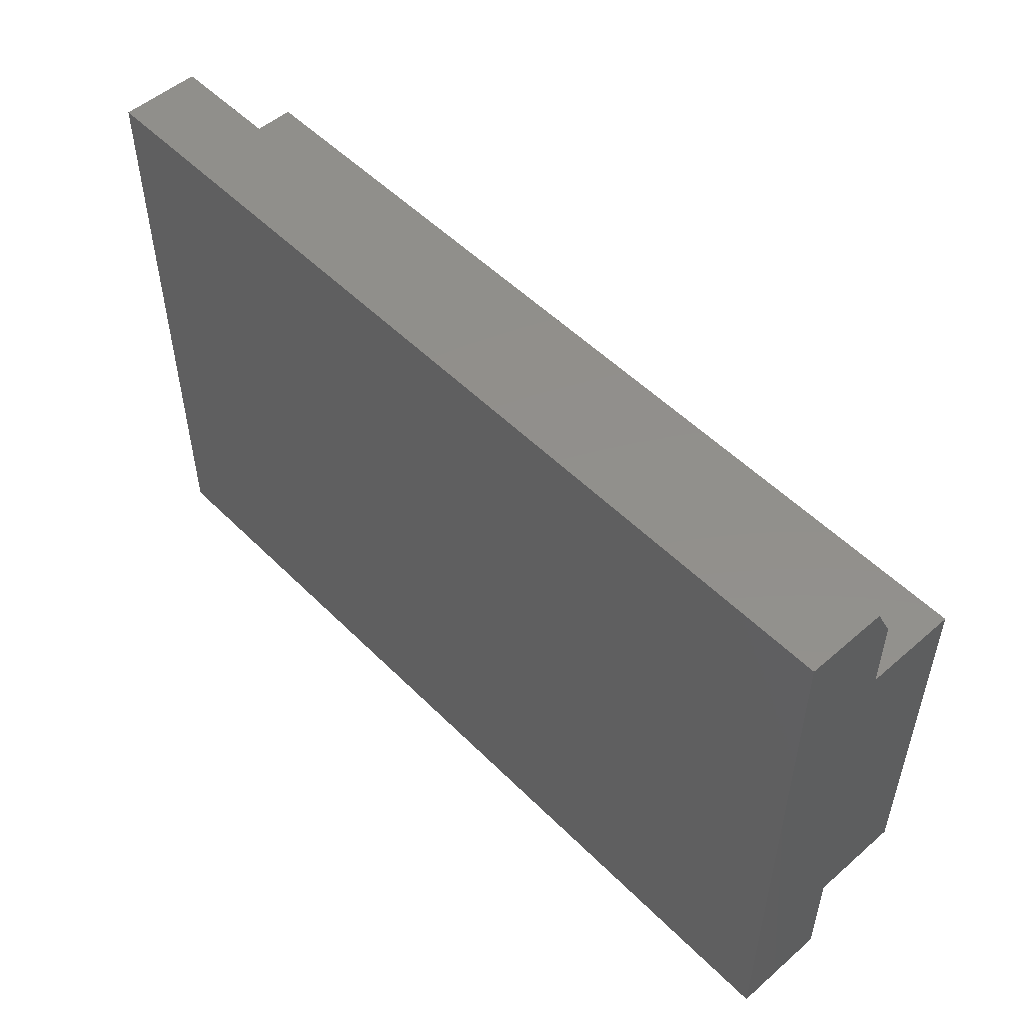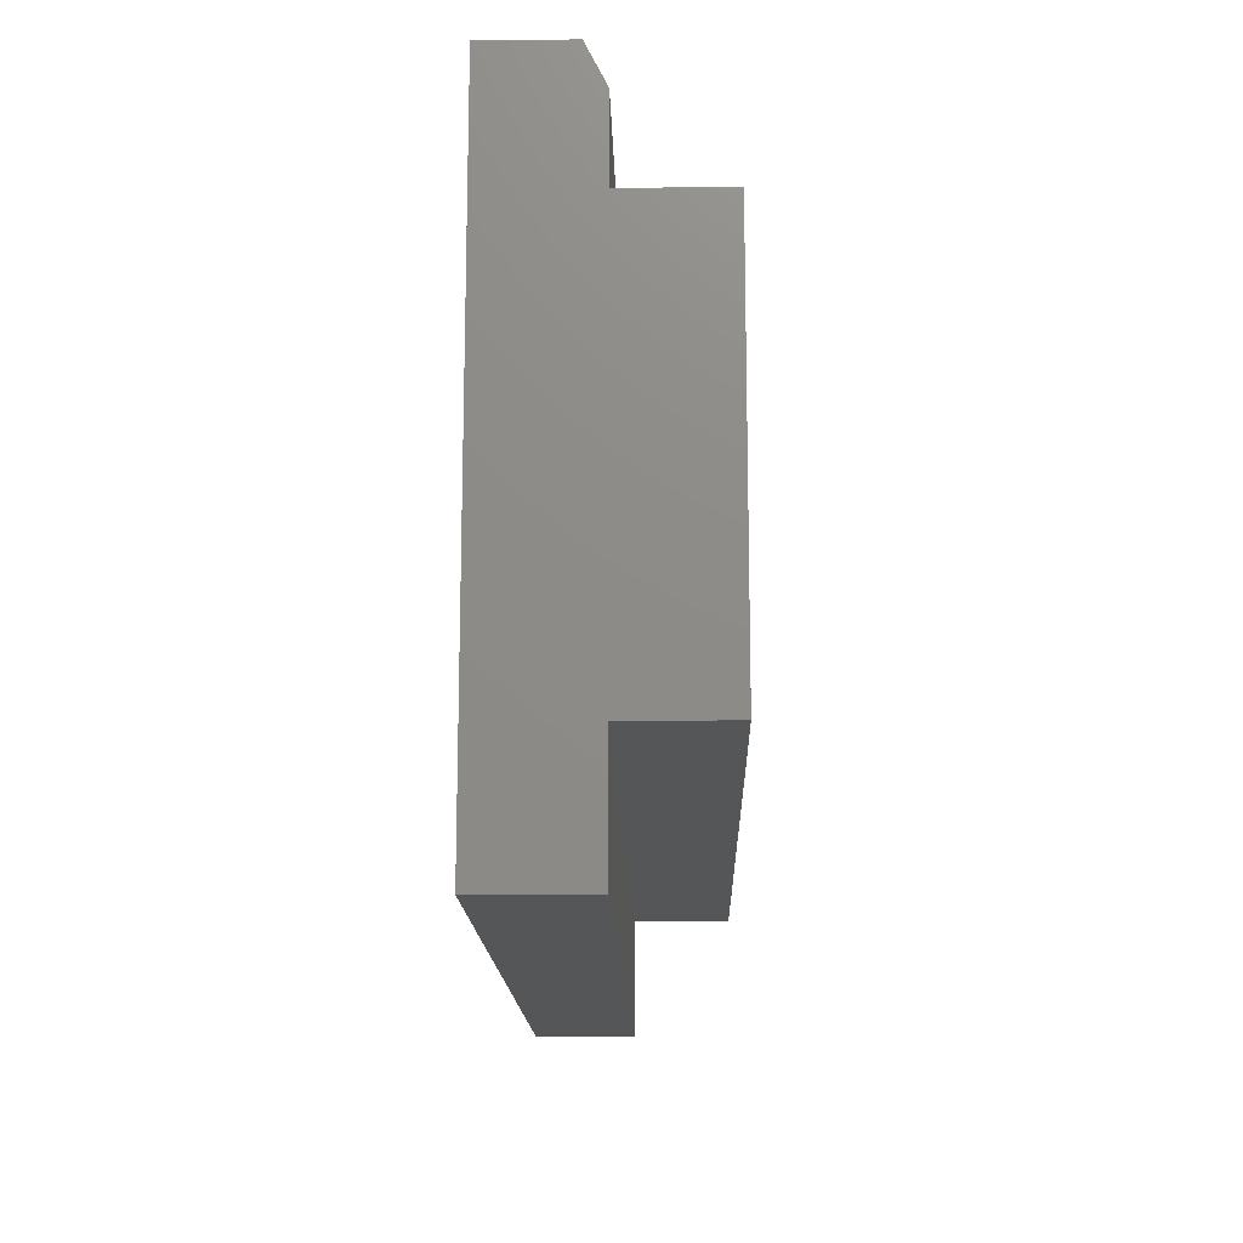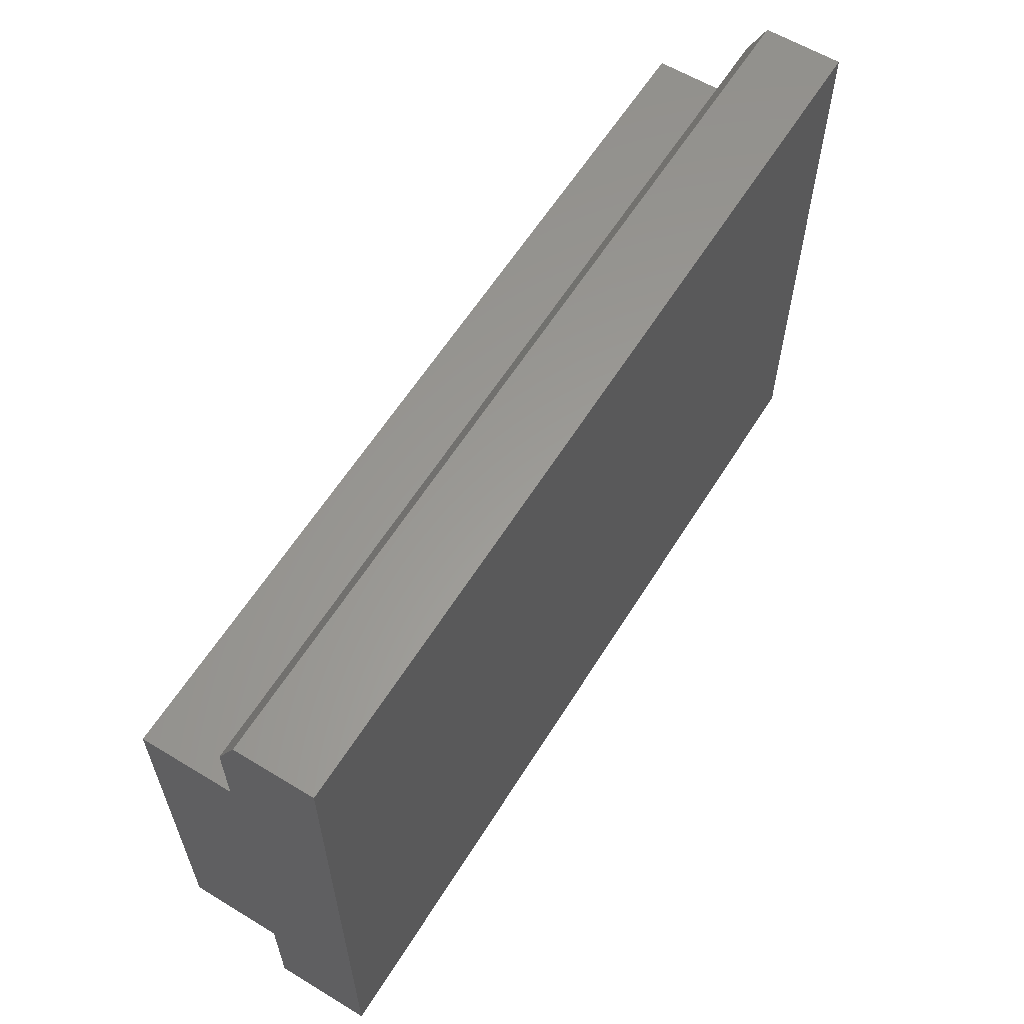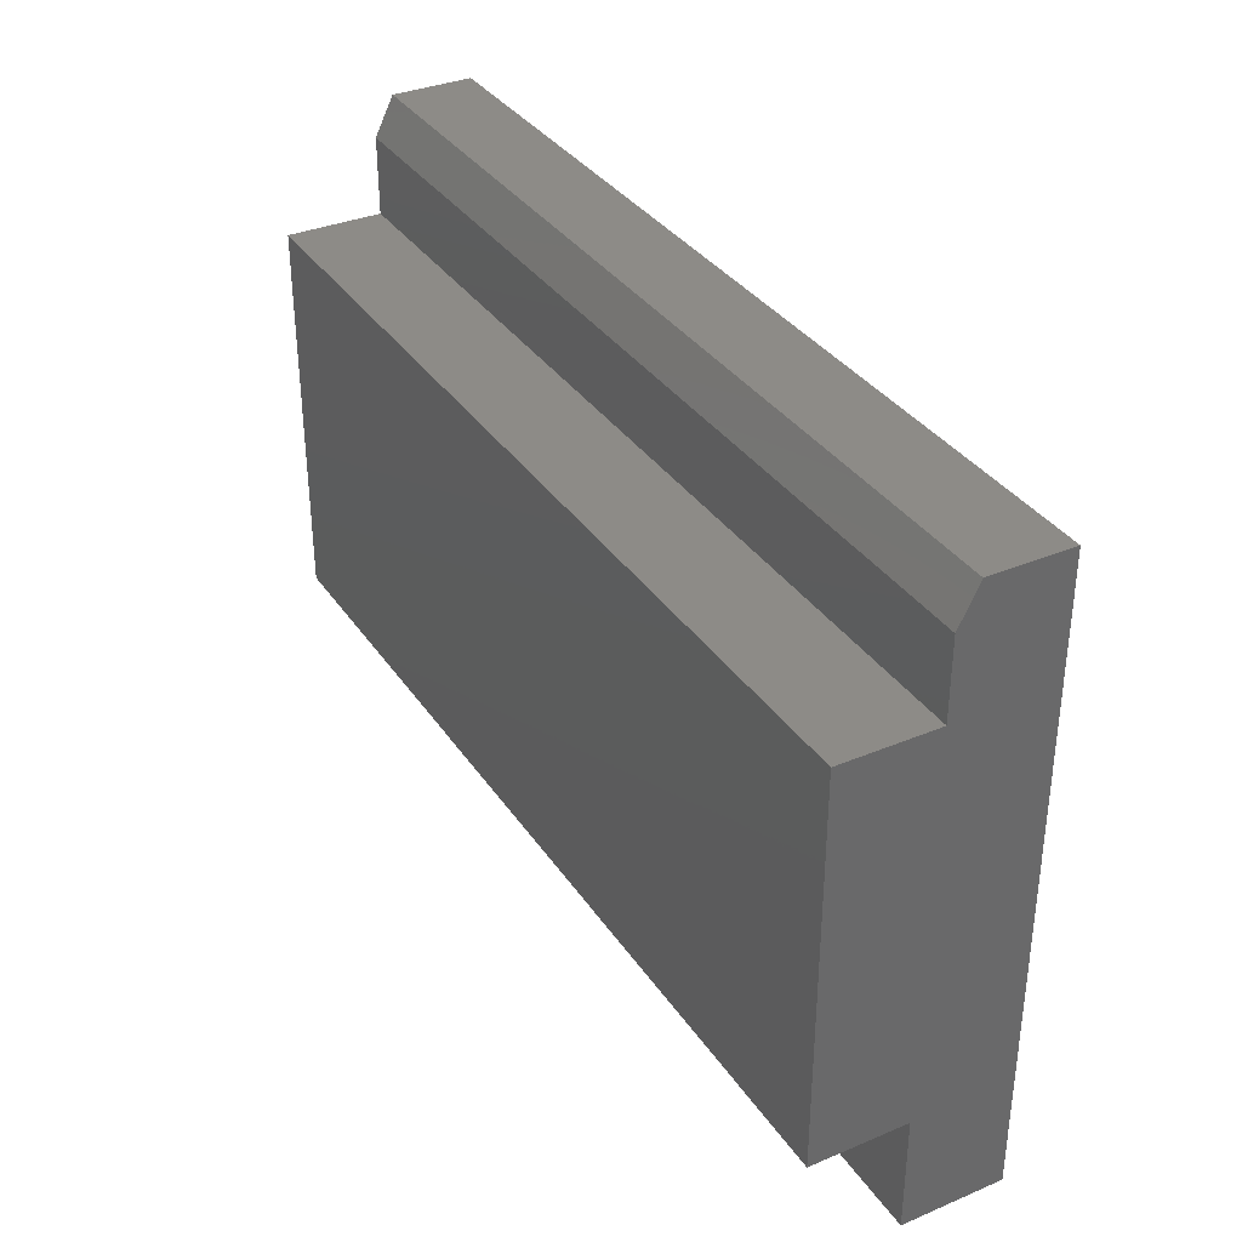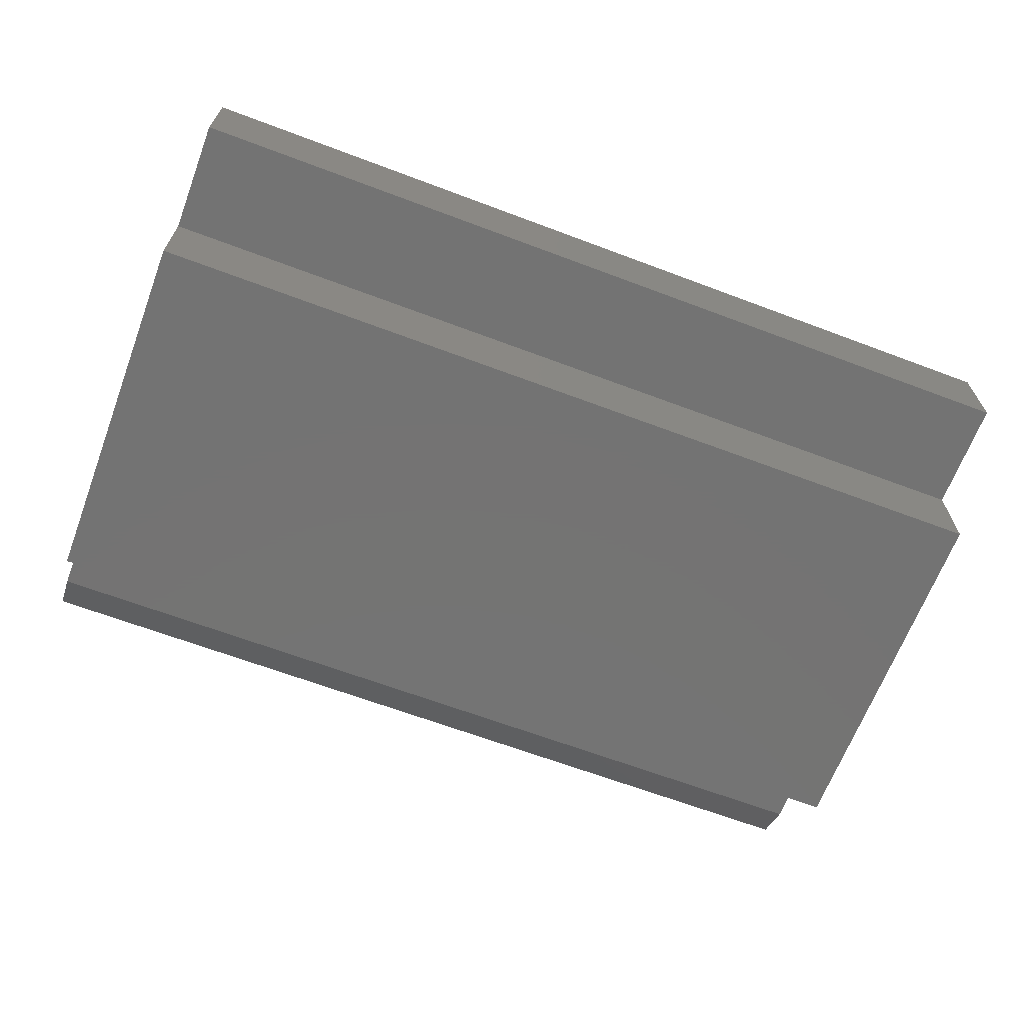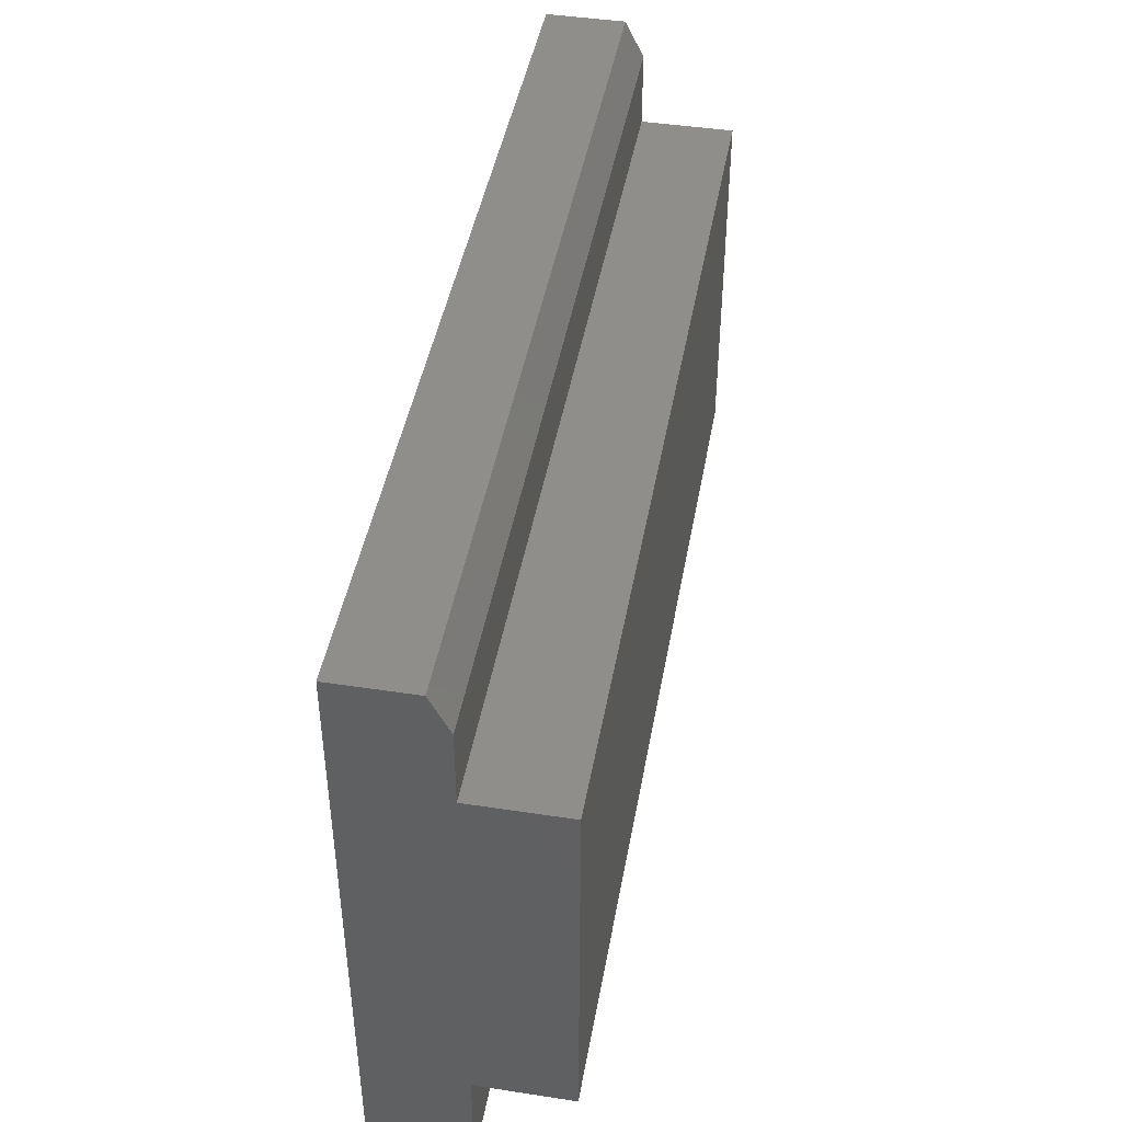
<metadata>
{"format":"stl","ext":"stl","renderer":"f3d","projection":"perspective","resolution":1024,"background":"white","views":[{"elev":52.1,"azim":-133.1,"up":"+Z"},{"elev":-15.0,"azim":-88.6,"up":"+Z"},{"elev":60.2,"azim":121.8,"up":"+Z"},{"elev":34.7,"azim":60.7,"up":"+Z"},{"elev":-65.8,"azim":159.3,"up":"+Y"},{"elev":44.5,"azim":-79.9,"up":"+Z"}]}
</metadata>
<code>
# stl→obj: 18 verts, 32 faces
v 0.75 0.02344 0.2731
v 0.75 0.02344 -0.03906
v 0.75 0.1004 0.2731
v 0.75 0.1004 -0.03906
v 0.75 0.1817 0.3672
v 0.75 0.1004 0.3359
v 0.75 0.116 0.3672
v 0.75 0.1004 -0.1331
v 0.75 0.1817 -0.1331
v -2.537e-17 0.1817 0.3672
v 2.943e-34 0.1004 -0.03906
v -1.95e-17 0.1004 0.2731
v 0 0.02344 -0.03906
v -1.95e-17 0.02344 0.2731
v -2.342e-17 0.1004 0.3359
v -2.537e-17 0.116 0.3672
v 5.875e-18 0.1004 -0.1331
v 5.875e-18 0.1817 -0.1331
f 1 2 3
f 3 2 4
f 3 4 5
f 6 3 7
f 7 3 5
f 4 8 5
f 5 8 9
f 10 11 12
f 12 11 13
f 12 13 14
f 15 16 12
f 12 16 10
f 11 10 17
f 17 10 18
f 15 12 6
f 6 12 3
f 10 16 5
f 5 16 7
f 7 16 6
f 6 16 15
f 14 13 1
f 1 13 2
f 12 14 3
f 3 14 1
f 18 10 9
f 9 10 5
f 17 18 8
f 8 18 9
f 11 17 4
f 4 17 8
f 13 11 2
f 2 11 4

</code>
